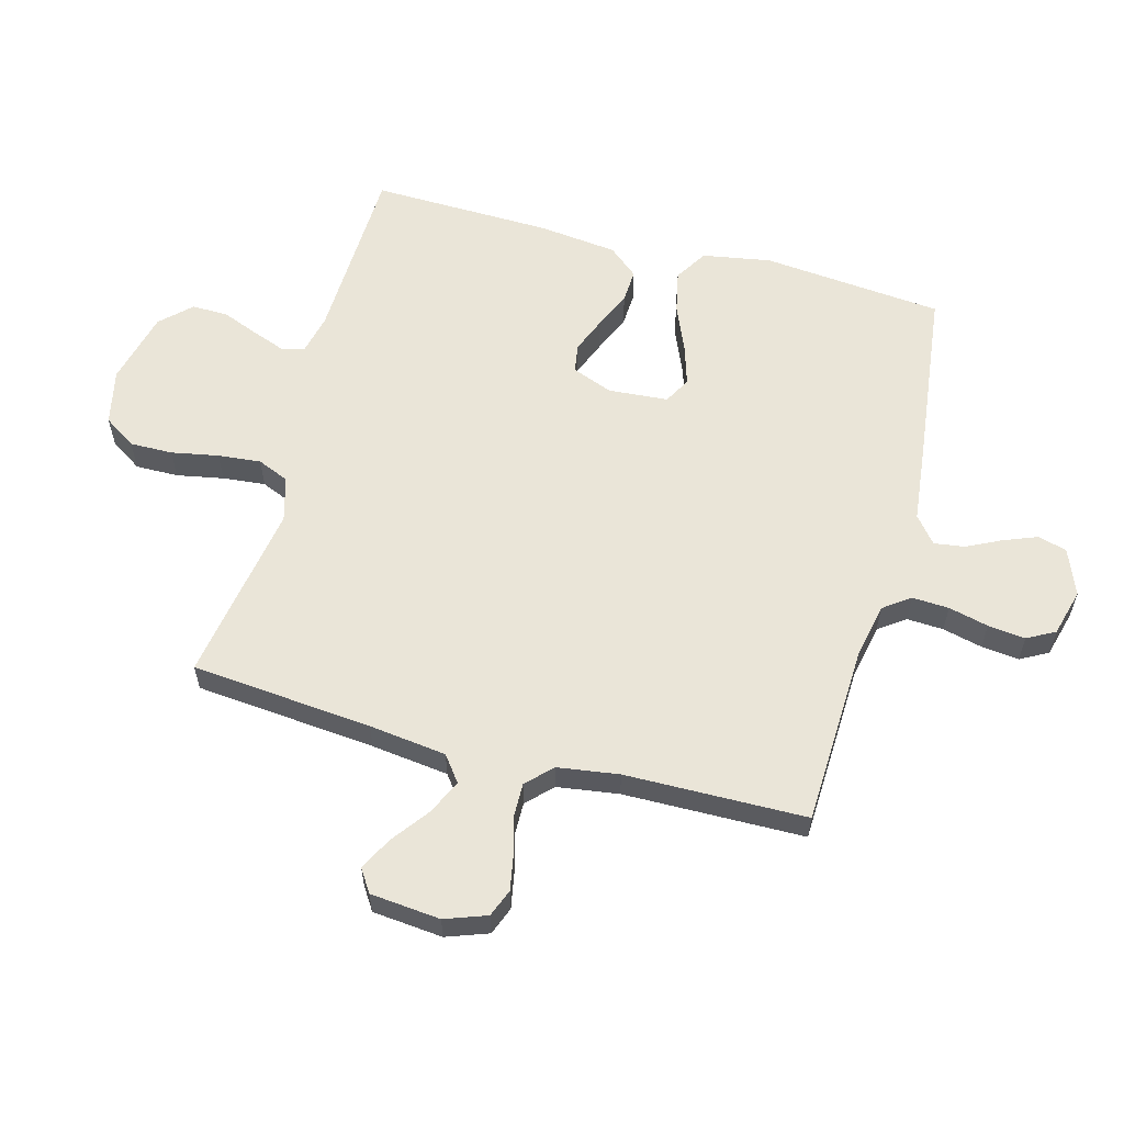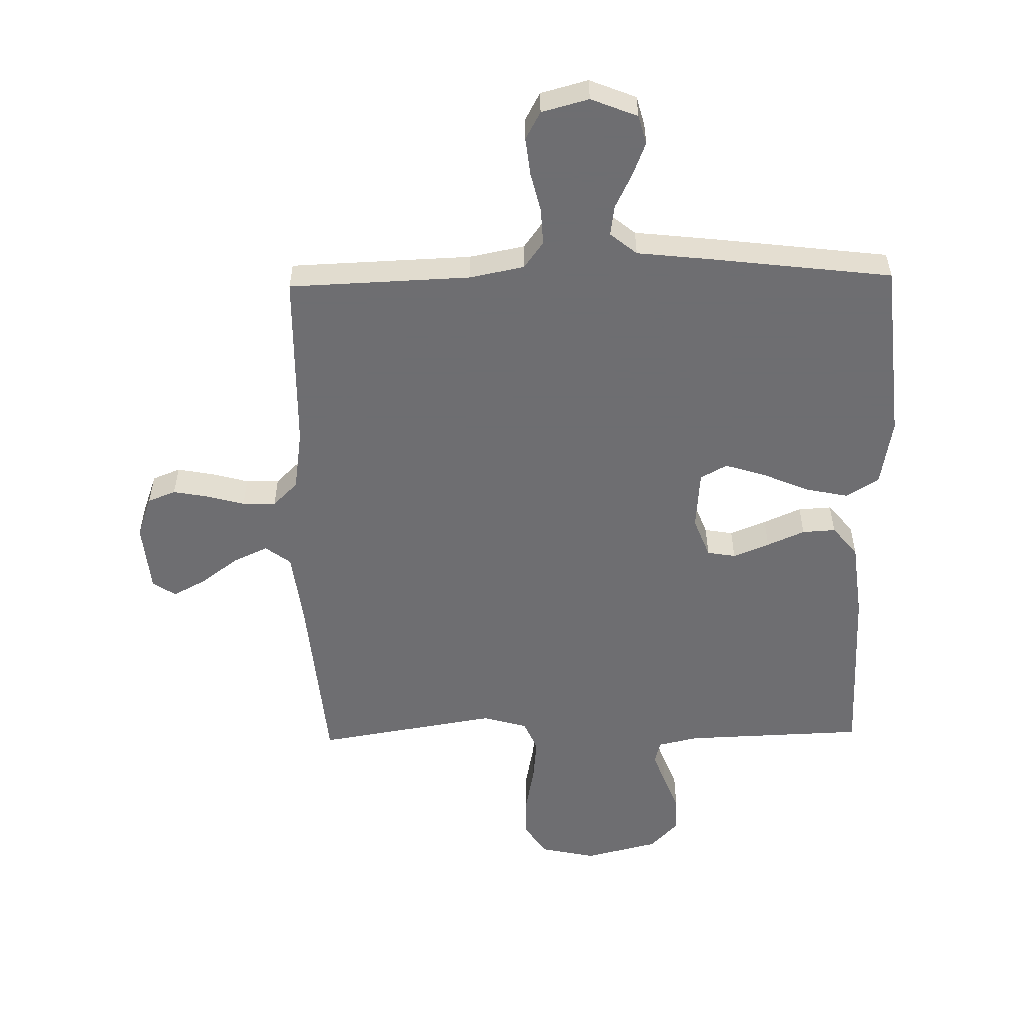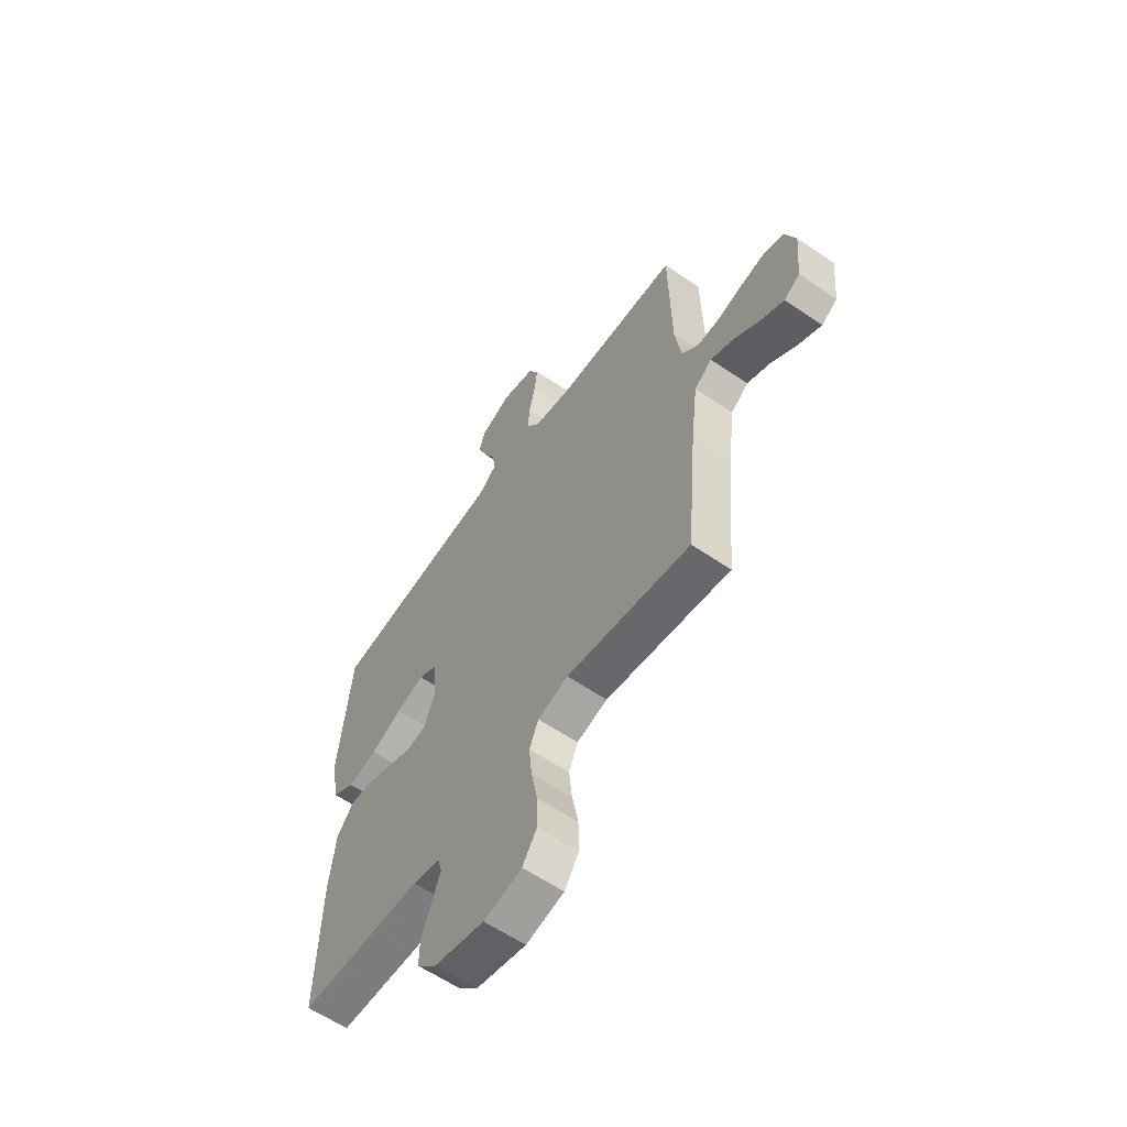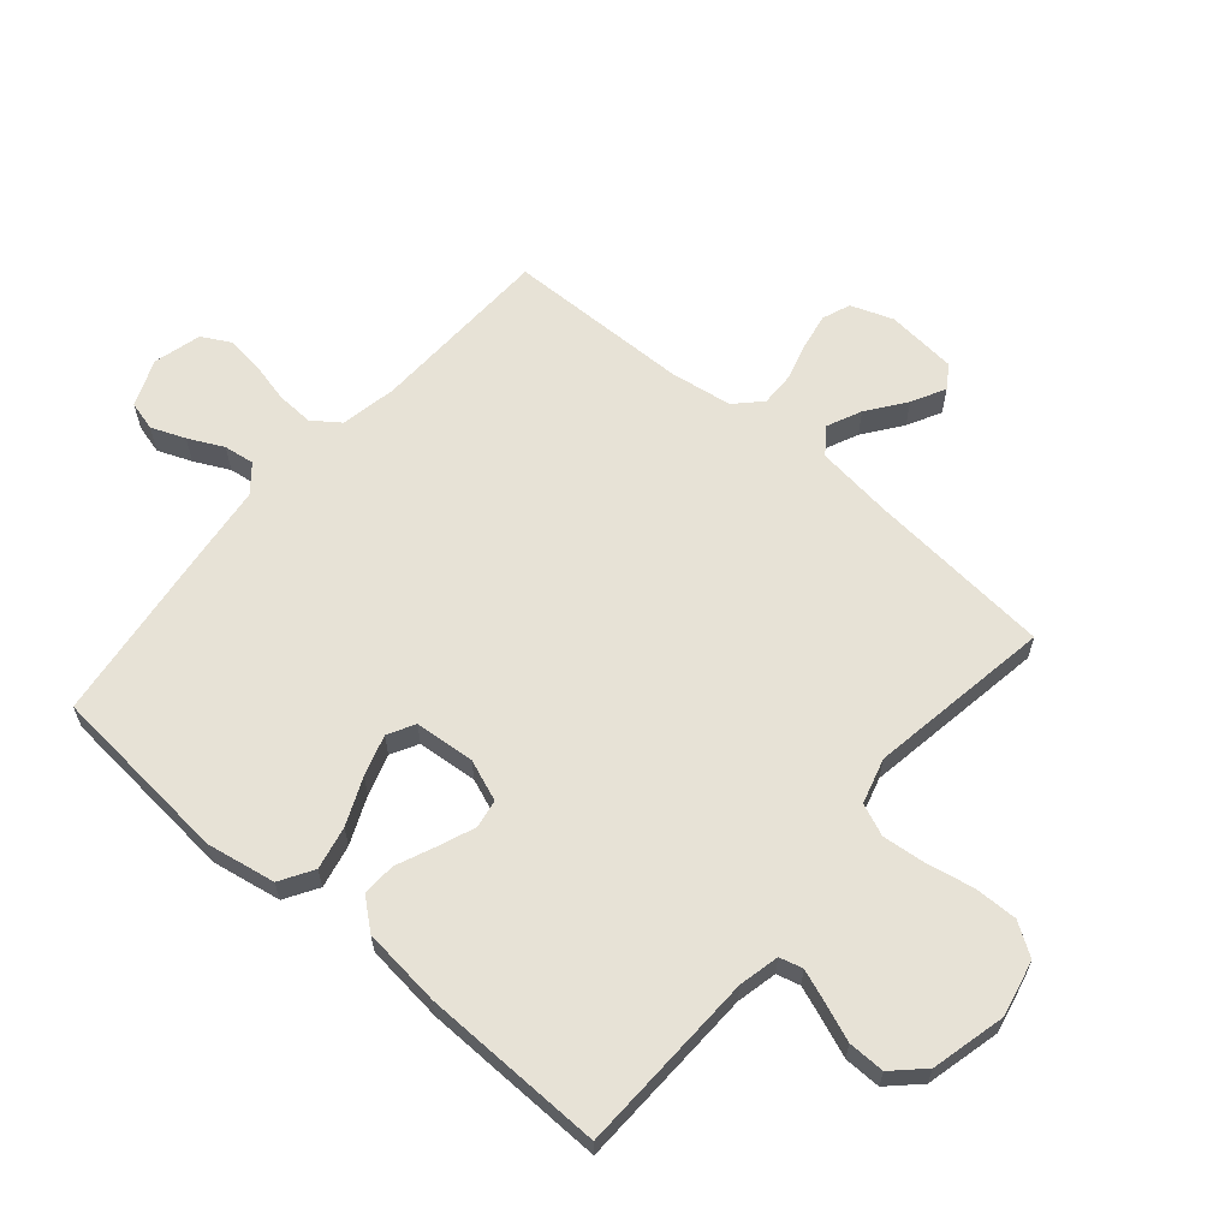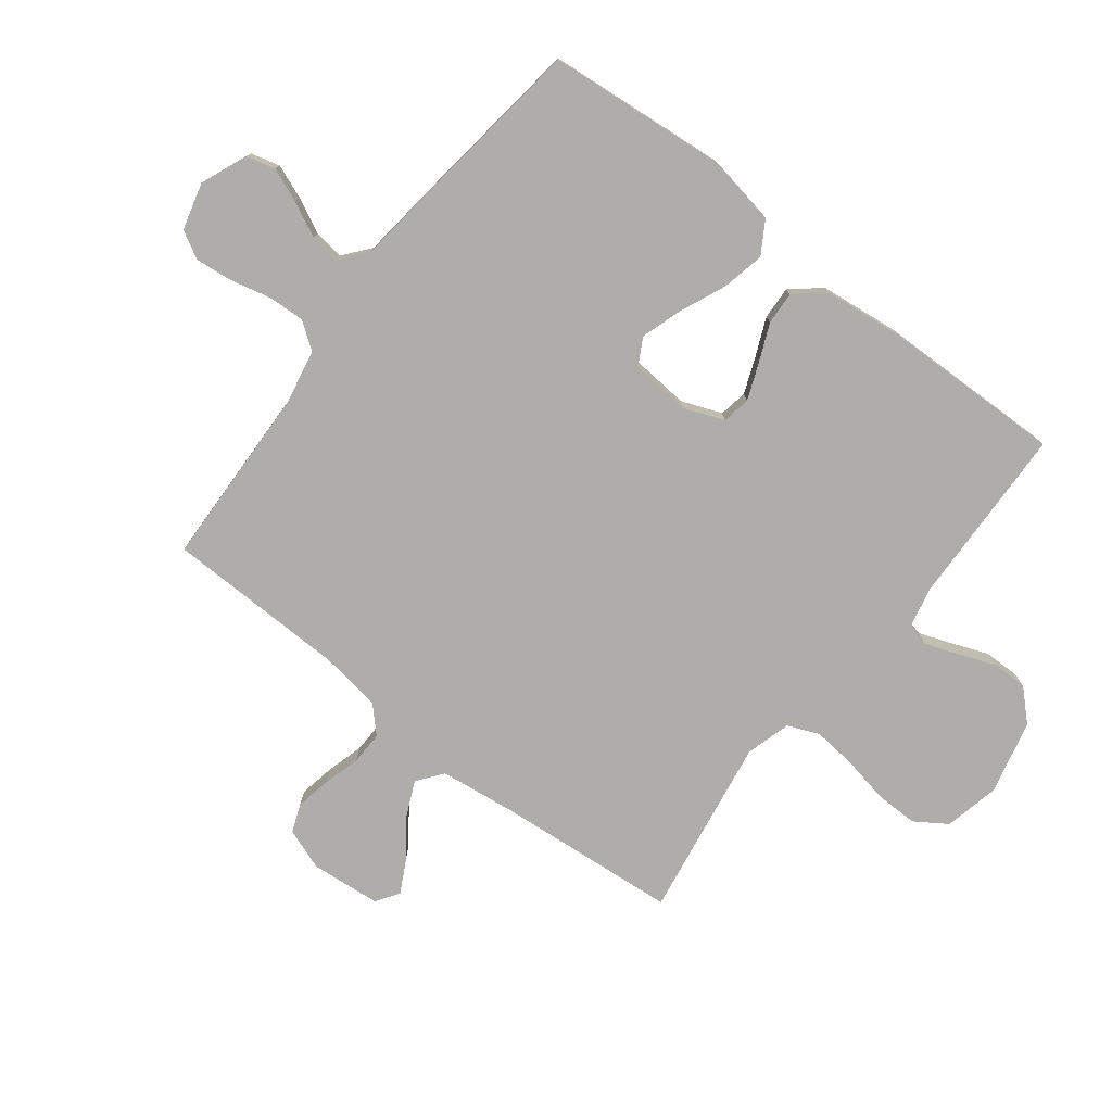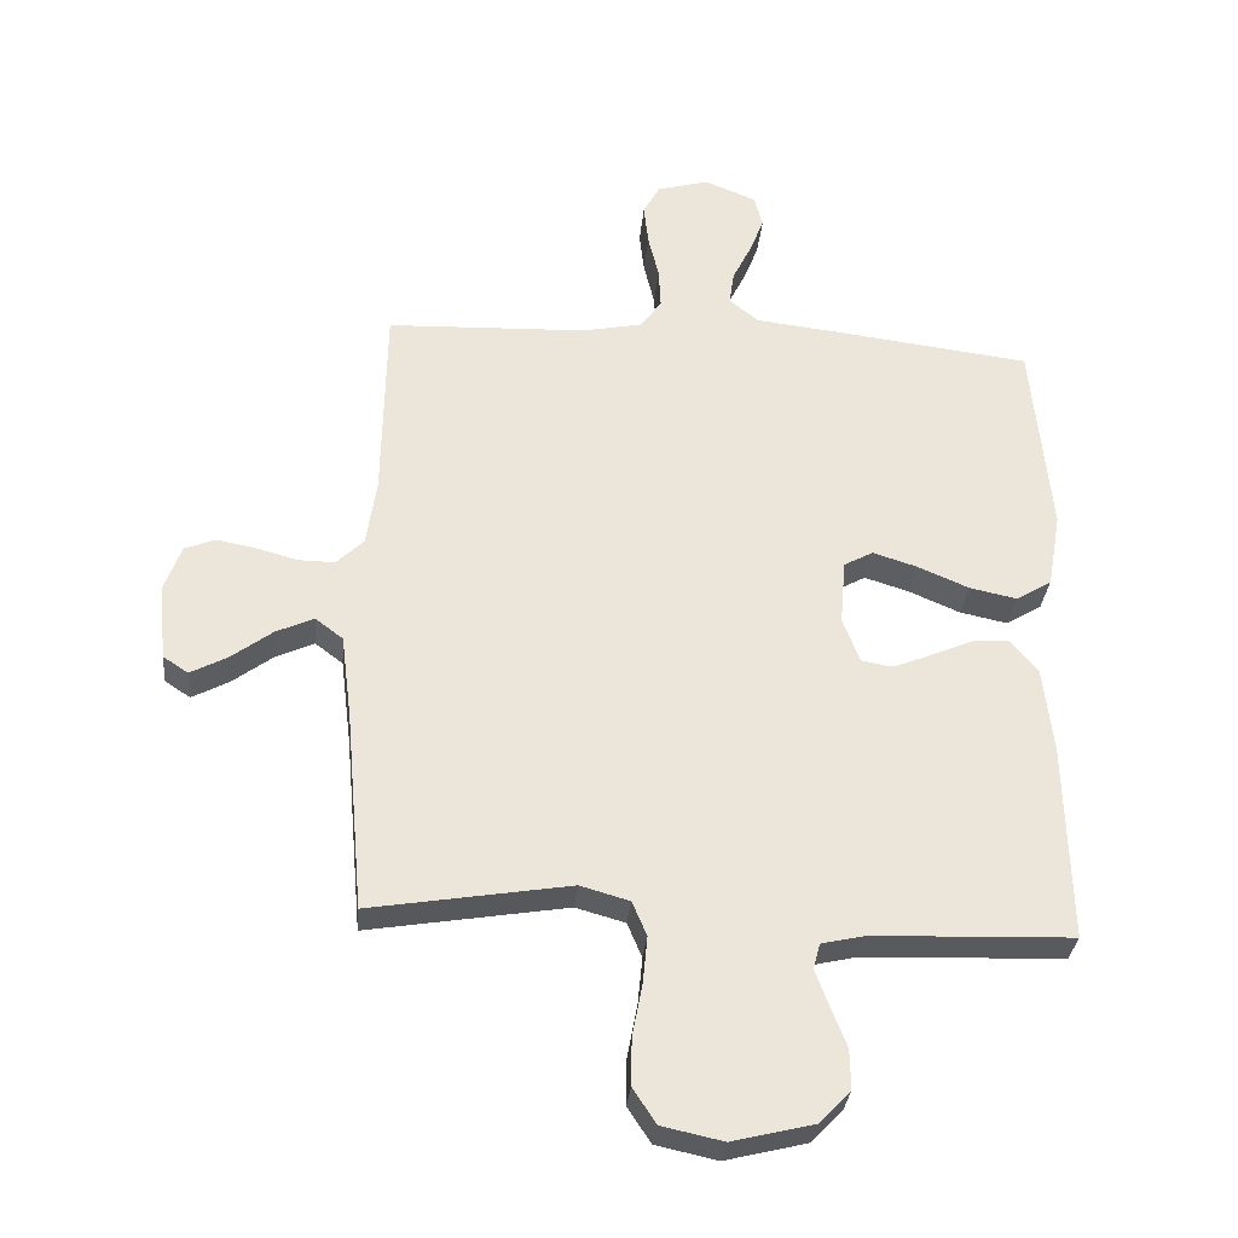
<metadata>
{"format":"obj","ext":"obj","renderer":"f3d","projection":"perspective","resolution":1024,"background":"white","views":[{"elev":59.2,"azim":-74.8,"up":"+Y"},{"elev":-54.4,"azim":1.2,"up":"+Y"},{"elev":-60.6,"azim":-124.9,"up":"+Z"},{"elev":62.9,"azim":130.4,"up":"+Y"},{"elev":-77.2,"azim":52.1,"up":"+Y"},{"elev":-31.7,"azim":-5.3,"up":"+Z"}]}
</metadata>
<code>
v -0.5 0.07 -0.5
v -0.527 0.07 -0.2
v -0.543 0.07 -0.072
v -0.585 0.07 -0.04
v -0.642 0.07 -0.066
v -0.704 0.07 -0.112
v -0.759 0.07 -0.141
v -0.797 0.07 -0.116
v -0.808 0.07 0
v -0.783 0.07 0.069
v -0.737 0.07 0.087
v -0.678 0.07 0.076
v -0.616 0.07 0.059
v -0.561 0.07 0.058
v -0.52 0.07 0.098
v -0.505 0.07 0.2
v -0.5 0.07 0.5
v -0.2 0.07 0.511
v -0.109 0.07 0.529
v -0.077 0.07 0.573
v -0.08 0.07 0.634
v -0.096 0.07 0.7
v -0.103 0.07 0.762
v -0.078 0.07 0.808
v 0 0.07 0.829
v 0.077 0.07 0.798
v 0.09 0.07 0.75
v 0.068 0.07 0.694
v 0.04 0.07 0.637
v 0.033 0.07 0.587
v 0.077 0.07 0.551
v 0.2 0.07 0.537
v 0.5 0.07 0.5
v 0.528 0.07 0.2
v 0.508 0.07 0.087
v 0.454 0.07 0.054
v 0.383 0.07 0.069
v 0.306 0.07 0.102
v 0.239 0.07 0.123
v 0.195 0.07 0.099
v 0.187 0.07 0
v 0.213 0.07 -0.067
v 0.26 0.07 -0.075
v 0.32 0.07 -0.051
v 0.382 0.07 -0.024
v 0.437 0.07 -0.021
v 0.478 0.07 -0.07
v 0.493 0.07 -0.2
v 0.5 0.07 -0.5
v 0.2 0.07 -0.51
v 0.134 0.07 -0.525
v 0.124 0.07 -0.563
v 0.144 0.07 -0.617
v 0.168 0.07 -0.678
v 0.169 0.07 -0.738
v 0.122 0.07 -0.787
v 0 0.07 -0.817
v -0.092 0.07 -0.797
v -0.127 0.07 -0.744
v -0.126 0.07 -0.673
v -0.111 0.07 -0.595
v -0.104 0.07 -0.524
v -0.126 0.07 -0.472
v -0.2 0.07 -0.451
v -0.5 0 -0.5
v -0.527 0 -0.2
v -0.543 0 -0.072
v -0.585 0 -0.04
v -0.642 0 -0.066
v -0.704 0 -0.112
v -0.759 0 -0.141
v -0.797 0 -0.116
v -0.808 0 0
v -0.783 0 0.069
v -0.737 0 0.087
v -0.678 0 0.076
v -0.616 0 0.059
v -0.561 0 0.058
v -0.52 0 0.098
v -0.505 0 0.2
v -0.5 0 0.5
v -0.2 0 0.511
v -0.109 0 0.529
v -0.077 0 0.573
v -0.08 0 0.634
v -0.096 0 0.7
v -0.103 0 0.762
v -0.078 0 0.808
v 0 0 0.829
v 0.077 0 0.798
v 0.09 0 0.75
v 0.068 0 0.694
v 0.04 0 0.637
v 0.033 0 0.587
v 0.077 0 0.551
v 0.2 0 0.537
v 0.5 0 0.5
v 0.528 0 0.2
v 0.508 0 0.087
v 0.454 0 0.054
v 0.383 0 0.069
v 0.306 0 0.102
v 0.239 0 0.123
v 0.195 0 0.099
v 0.187 0 0
v 0.213 0 -0.067
v 0.26 0 -0.075
v 0.32 0 -0.051
v 0.382 0 -0.024
v 0.437 0 -0.021
v 0.478 0 -0.07
v 0.493 0 -0.2
v 0.5 0 -0.5
v 0.2 0 -0.51
v 0.134 0 -0.525
v 0.124 0 -0.563
v 0.144 0 -0.617
v 0.168 0 -0.678
v 0.169 0 -0.738
v 0.122 0 -0.787
v 0 0 -0.817
v -0.092 0 -0.797
v -0.127 0 -0.744
v -0.126 0 -0.673
v -0.111 0 -0.595
v -0.104 0 -0.524
v -0.126 0 -0.472
v -0.2 0 -0.451
f 58 59 60 61
f 58 61 62
f 57 58 62
f 56 57 62
f 53 54 55 56
f 52 53 56 62
f 51 52 62 63
f 47 48 49 50
f 44 45 46 47
f 43 44 47 50
f 42 43 50 51
f 35 36 37 38
f 35 38 39
f 34 35 39
f 31 32 33 34
f 31 34 39
f 30 31 39 40
f 26 27 28 29
f 24 25 26 29
f 24 29 30
f 21 22 23 24
f 20 21 24 30
f 19 20 30 40
f 16 17 18
f 15 16 18 19
f 10 11 12 13
f 8 9 10 13
f 8 13 14
f 5 6 7 8
f 4 5 8 14
f 3 4 14 15
f 64 1 2
f 41 42 51 63
f 40 41 63 64
f 15 19 40 64
f 2 3 15 64
f 125 124 123 122
f 126 125 122
f 126 122 121
f 126 121 120
f 120 119 118 117
f 126 120 117 116
f 127 126 116 115
f 114 113 112 111
f 111 110 109 108
f 114 111 108 107
f 115 114 107 106
f 102 101 100 99
f 103 102 99
f 103 99 98
f 98 97 96 95
f 103 98 95
f 104 103 95 94
f 93 92 91 90
f 93 90 89 88
f 94 93 88
f 88 87 86 85
f 94 88 85 84
f 104 94 84 83
f 82 81 80
f 83 82 80 79
f 77 76 75 74
f 77 74 73 72
f 78 77 72
f 72 71 70 69
f 78 72 69 68
f 79 78 68 67
f 66 65 128
f 127 115 106 105
f 128 127 105 104
f 128 104 83 79
f 128 79 67 66
f 1 65 66 2
f 2 66 67 3
f 3 67 68 4
f 4 68 69 5
f 5 69 70 6
f 6 70 71 7
f 7 71 72 8
f 8 72 73 9
f 9 73 74 10
f 10 74 75 11
f 11 75 76 12
f 12 76 77 13
f 13 77 78 14
f 14 78 79 15
f 15 79 80 16
f 16 80 81 17
f 17 81 82 18
f 18 82 83 19
f 19 83 84 20
f 20 84 85 21
f 21 85 86 22
f 22 86 87 23
f 23 87 88 24
f 24 88 89 25
f 25 89 90 26
f 26 90 91 27
f 27 91 92 28
f 28 92 93 29
f 29 93 94 30
f 30 94 95 31
f 31 95 96 32
f 32 96 97 33
f 33 97 98 34
f 34 98 99 35
f 35 99 100 36
f 36 100 101 37
f 37 101 102 38
f 38 102 103 39
f 39 103 104 40
f 40 104 105 41
f 41 105 106 42
f 42 106 107 43
f 43 107 108 44
f 44 108 109 45
f 45 109 110 46
f 46 110 111 47
f 47 111 112 48
f 48 112 113 49
f 49 113 114 50
f 50 114 115 51
f 51 115 116 52
f 52 116 117 53
f 53 117 118 54
f 54 118 119 55
f 55 119 120 56
f 56 120 121 57
f 57 121 122 58
f 58 122 123 59
f 59 123 124 60
f 60 124 125 61
f 61 125 126 62
f 62 126 127 63
f 63 127 128 64
f 64 128 65 1

</code>
